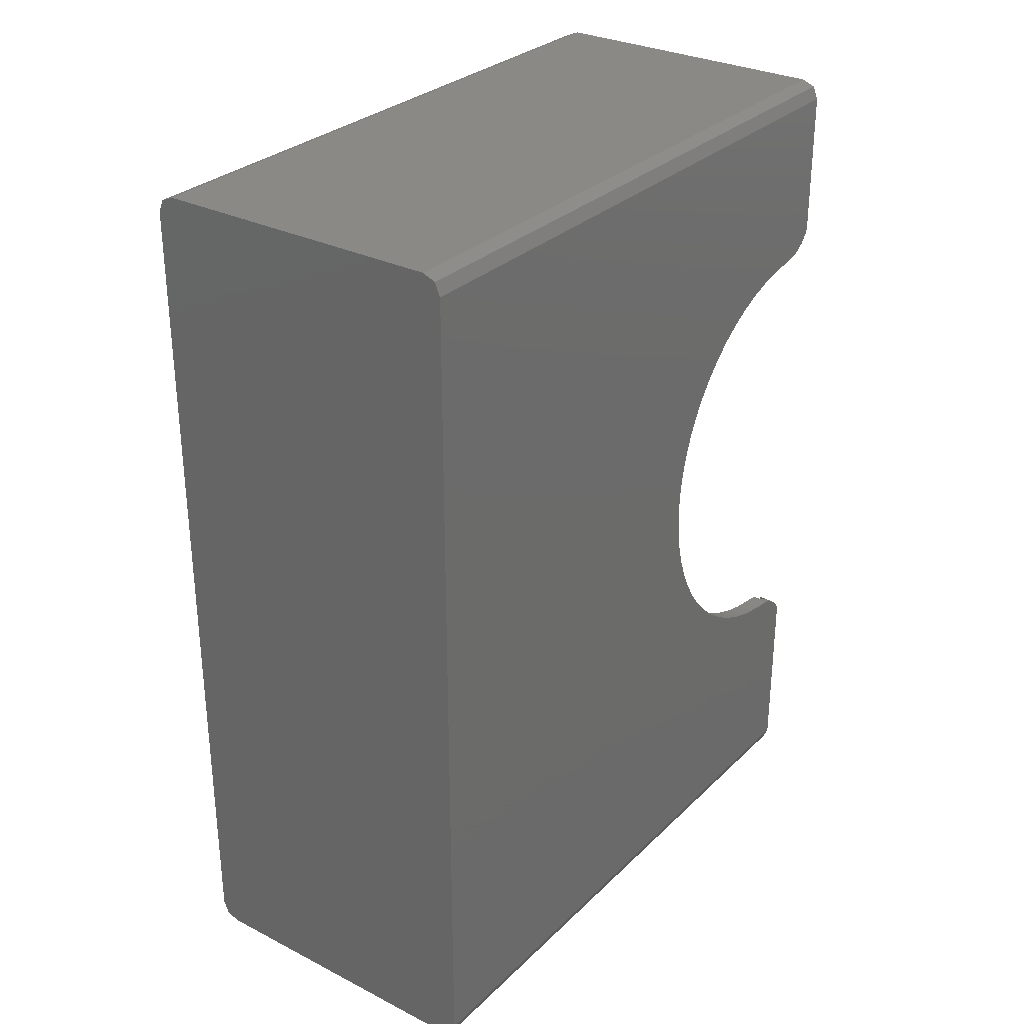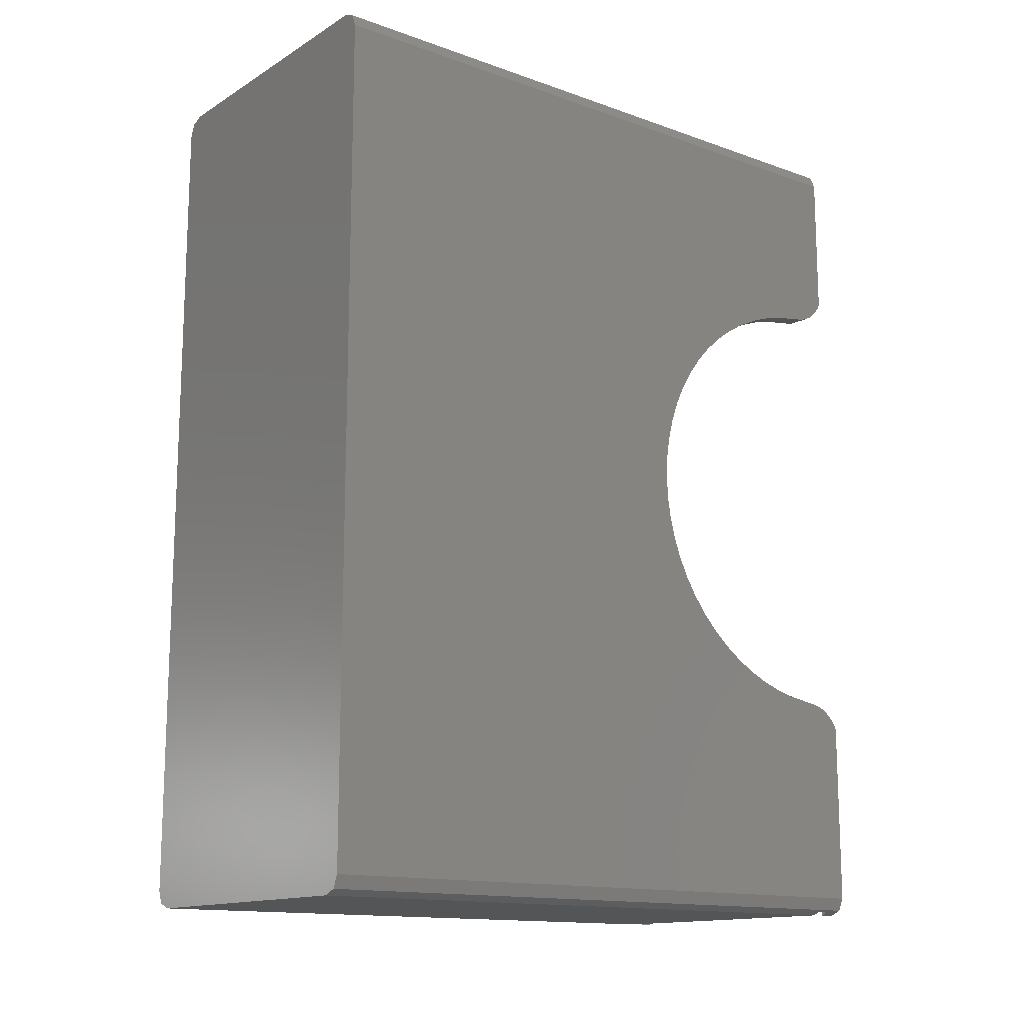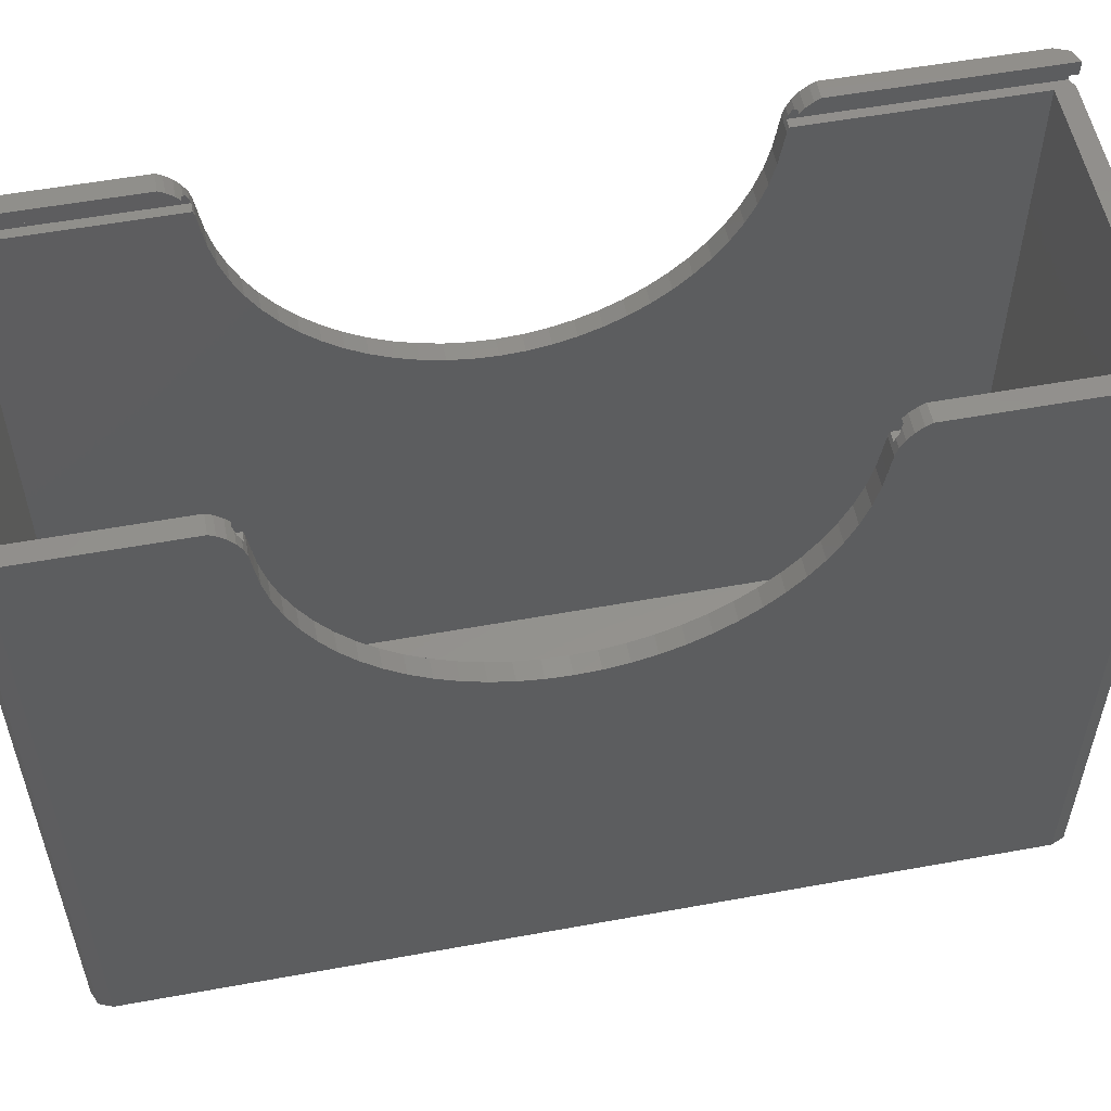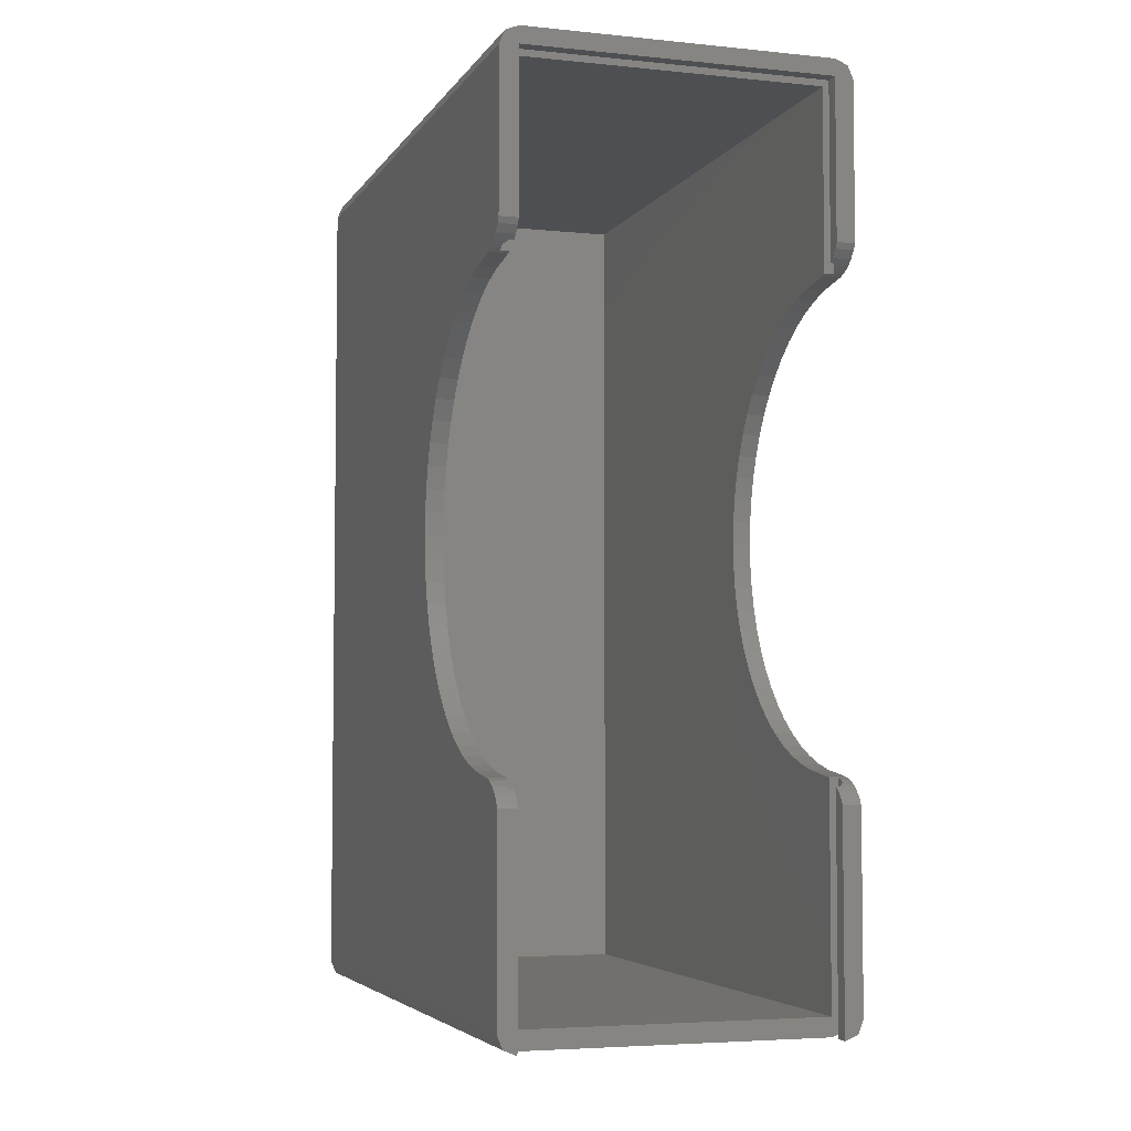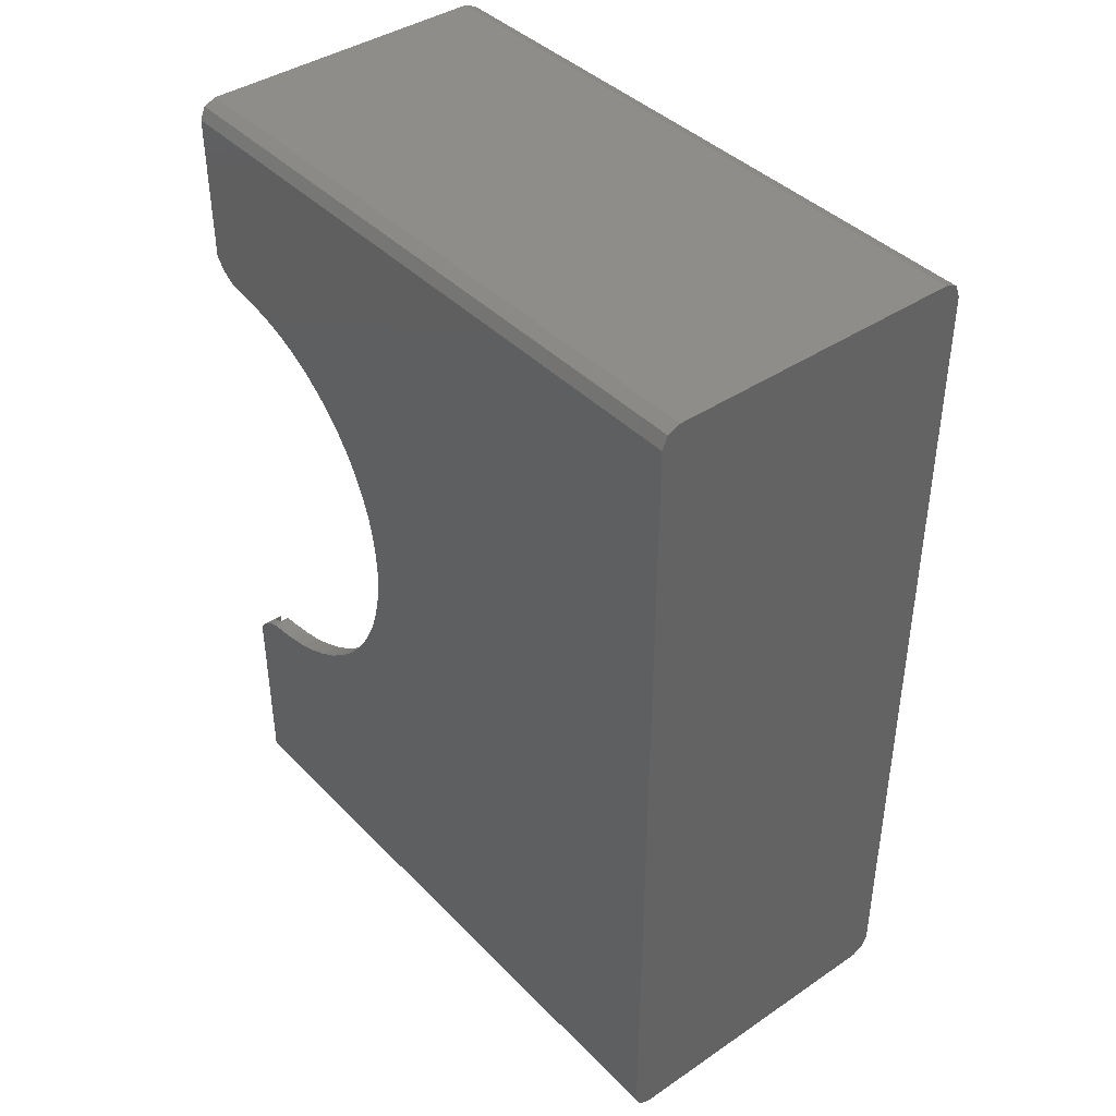
<metadata>
{"format":"stl","ext":"stl","renderer":"f3d","projection":"perspective","resolution":1024,"background":"white","views":[{"elev":29.9,"azim":-143.6,"up":"+Y"},{"elev":-14.1,"azim":-127.9,"up":"+Y"},{"elev":54.9,"azim":-100.9,"up":"+Z"},{"elev":-4.7,"azim":-18.0,"up":"+Y"},{"elev":40.8,"azim":140.6,"up":"+Y"}]}
</metadata>
<code>
# stl→obj: 268 verts, 532 faces
v 2 95.2 71.5
v 35 95.2 73
v 2 95.2 73
v 35 95.2 71.5
v 36 96 70
v 35 95 70
v 36 75.75 70
v 2 95 70
v 1 96 70
v 1 75.75 70
v 2 75.75 70
v 35 75.75 70
v 1 25.25 70
v 2 2 70
v 2 25.25 70
v 1 0.4142 70
v 2 0 70
v 35 2 70
v 36 25.25 70
v 35 25.25 70
v 36 0.4142 70
v 35 0 70
v 2 23.28 72.67
v 2 24.48 71.5
v 2 24.04 72.05
v 2 22.66 73
v 2 0 71.5
v 2 0 73
v 2 78.34 73
v 2 76.52 71.5
v 2 77.72 72.67
v 2 76.96 72.05
v 2 75.28 67.38
v 2 75.02 65.63
v 2 75.28 67.19
v 2 75.54 69.17
v 2 75.54 68.96
v 2 75.6 69.49
v 2 74.42 63.25
v 2 73.6 60.94
v 2 72.55 58.73
v 2 71.29 56.62
v 2 95 2
v 2 69.83 54.65
v 2 68.18 52.83
v 2 66.36 51.18
v 2 64.39 49.72
v 2 62.28 48.46
v 2 60.07 47.41
v 2 57.76 46.59
v 2 55.38 45.99
v 2 52.95 45.63
v 2 50.5 45.51
v 2 2 2
v 2 48.05 45.63
v 2 45.62 45.99
v 2 43.24 46.59
v 2 40.93 47.41
v 2 38.72 48.46
v 2 36.61 49.72
v 2 34.64 51.18
v 2 25.72 67.19
v 2 25.98 65.63
v 2 25.72 67.38
v 2 25.46 68.96
v 2 25.46 69.17
v 2 25.4 69.49
v 2 26.58 63.25
v 2 27.4 60.94
v 2 28.45 58.73
v 2 29.71 56.62
v 2 31.17 54.65
v 2 32.82 52.83
v 35 24.48 71.5
v 35 23.28 72.67
v 35 24.04 72.05
v 35 22.66 73
v 35 0 71.5
v 35 0 73
v 35 78.34 73
v 35 76.52 71.5
v 35 77.72 72.67
v 35 76.96 72.05
v 35 71.29 56.62
v 35 95 2
v 35 75.54 68.96
v 35 75.28 67.19
v 35 75.6 69.49
v 35 75.54 69.17
v 35 75.02 65.63
v 35 75.28 67.38
v 35 74.42 63.25
v 35 73.6 60.94
v 35 72.55 58.73
v 35 69.83 54.65
v 35 68.18 52.83
v 35 66.36 51.18
v 35 64.39 49.72
v 35 62.28 48.46
v 35 60.07 47.41
v 35 57.76 46.59
v 35 55.38 45.99
v 35 52.95 45.63
v 35 50.5 45.51
v 35 2 2
v 35 48.05 45.63
v 35 45.62 45.99
v 35 43.24 46.59
v 35 40.93 47.41
v 35 38.72 48.46
v 35 36.61 49.72
v 35 25.46 68.96
v 35 25.4 69.49
v 35 25.72 67.19
v 35 25.98 65.63
v 35 34.64 51.18
v 35 32.82 52.83
v 35 31.17 54.65
v 35 29.71 56.62
v 35 28.45 58.73
v 35 27.4 60.94
v 35 26.58 63.25
v 35 25.72 67.38
v 35 25.46 69.17
v 36 96 71
v 1 96 71
v 35.5 95.5 71.5
v 1.5 95.5 71.5
v 36 76.19 71
v 35.5 76.52 71.5
v 35.71 76.34 71.29
v 36 24.81 71
v 35.5 24.48 71.5
v 35.71 24.66 71.29
v 36 0.4142 71
v 35.5 0.2071 71.5
v 1 76.19 71
v 1.5 76.52 71.5
v 1.288 76.34 71.29
v 1.5 24.48 71.5
v 1 24.81 71
v 1.288 24.66 71.29
v 1 0.4142 71
v 1.5 0.2071 71.5
v 36 75.88 70.42
v 36 25.12 70.42
v 1 75.88 70.42
v 1 25.12 70.42
v 0 77.72 72.67
v 0 76.96 72.05
v 37 76.96 72.05
v 37 77.72 72.67
v 0 76.34 71.29
v 37 76.34 71.29
v 37 75.6 69.49
v 37 75.54 68.96
v 0 75.54 68.96
v 0 75.6 69.49
v 37 75.88 70.42
v 0 75.88 70.42
v 0 78.34 73
v 37 78.34 73
v 37 75.54 69.17
v 0 75.54 69.17
v 0 75.28 67.19
v 37 75.28 67.19
v 0 75.28 67.38
v 37 75.28 67.38
v 0 24.04 72.05
v 0 23.28 72.67
v 37 23.28 72.67
v 37 24.04 72.05
v 0 24.66 71.29
v 37 24.66 71.29
v 37 25.46 68.96
v 37 25.4 69.49
v 0 25.4 69.49
v 0 25.46 68.96
v 37 25.12 70.42
v 0 25.12 70.42
v 0 22.66 73
v 37 22.66 73
v 37 25.46 69.17
v 0 25.46 69.17
v 0 25.72 67.19
v 37 25.72 67.19
v 0 25.72 67.38
v 37 25.72 67.38
v 37 55.38 45.99
v 37 57.76 46.59
v 0 57.76 46.59
v 0 55.38 45.99
v 0 29.71 56.62
v 0 31.17 54.65
v 37 31.17 54.65
v 37 29.71 56.62
v 0 28.45 58.73
v 37 28.45 58.73
v 0 68.18 52.83
v 0 69.83 54.65
v 37 69.83 54.65
v 37 68.18 52.83
v 37 25.98 65.63
v 0 25.98 65.63
v 37 26.58 63.25
v 0 26.58 63.25
v 0 72.55 58.73
v 0 73.6 60.94
v 37 73.6 60.94
v 37 72.55 58.73
v 37 75.02 65.63
v 0 75.02 65.63
v 0 66.36 51.18
v 0 64.39 49.72
v 37 64.39 49.72
v 37 66.36 51.18
v 37 48.05 45.63
v 37 50.5 45.51
v 0 50.5 45.51
v 0 48.05 45.63
v 37 38.72 48.46
v 37 40.93 47.41
v 0 40.93 47.41
v 0 38.72 48.46
v 37 27.4 60.94
v 0 27.4 60.94
v 37 74.42 63.25
v 0 74.42 63.25
v 0 71.29 56.62
v 37 71.29 56.62
v 37 62.28 48.46
v 0 62.28 48.46
v 37 60.07 47.41
v 0 60.07 47.41
v 37 43.24 46.59
v 0 43.24 46.59
v 0 36.61 49.72
v 37 36.61 49.72
v 37 52.95 45.63
v 0 52.95 45.63
v 0 32.82 52.83
v 37 32.82 52.83
v 0 34.64 51.18
v 37 34.64 51.18
v 0 45.62 45.99
v 37 45.62 45.99
v 0 2 73
v 0.5858 0.5858 73
v 2 97 73
v 35 97 73
v 0.5858 96.41 73
v 0 95 73
v 37 95 73
v 36.41 96.41 73
v 37 2 73
v 36.41 0.5858 73
v 37 95 0
v 37 2 0
v 0 95 0
v 0 2 0
v 36.41 96.41 0
v 36.41 0.5858 0
v 0.5858 96.41 0
v 35 0 0
v 2 0 0
v 35 97 0
v 0.5858 0.5858 0
v 2 97 0
f 1 2 3
f 2 1 4
f 5 6 7
f 5 8 6
f 9 8 5
f 10 8 9
f 8 10 11
f 7 6 12
f 13 14 15
f 14 13 16
f 14 16 17
f 18 19 20
f 19 18 21
f 18 22 21
f 14 22 18
f 22 14 17
f 23 24 25
f 26 24 23
f 27 26 28
f 26 27 24
f 29 1 3
f 30 29 31
f 30 31 32
f 29 30 1
f 33 34 35
f 36 35 37
f 37 8 11
f 37 11 38
f 8 37 35
f 34 8 35
f 39 8 34
f 40 8 39
f 41 8 40
f 42 8 41
f 8 42 43
f 44 43 42
f 45 43 44
f 46 43 45
f 47 43 46
f 48 43 47
f 49 43 48
f 50 43 49
f 51 43 50
f 52 43 51
f 53 43 52
f 54 53 55
f 54 55 56
f 54 56 57
f 54 57 58
f 54 58 59
f 54 59 60
f 54 60 61
f 62 63 64
f 65 62 66
f 15 65 67
f 14 65 15
f 65 14 62
f 62 14 63
f 14 68 63
f 14 69 68
f 14 70 69
f 14 71 70
f 54 71 14
f 71 54 72
f 72 54 73
f 73 54 61
f 53 54 43
f 74 75 76
f 74 77 75
f 78 77 74
f 77 78 79
f 4 80 2
f 81 80 4
f 80 81 82
f 82 81 83
f 84 6 85
f 86 6 87
f 12 86 88
f 86 87 89
f 6 86 12
f 87 90 91
f 6 90 87
f 6 92 90
f 6 93 92
f 6 94 93
f 6 84 94
f 85 95 84
f 85 96 95
f 85 97 96
f 85 98 97
f 85 99 98
f 85 100 99
f 85 101 100
f 85 102 101
f 85 103 102
f 85 104 103
f 105 104 85
f 104 105 106
f 106 105 107
f 107 105 108
f 108 105 109
f 109 105 110
f 110 105 111
f 112 20 113
f 18 112 114
f 18 114 115
f 111 105 116
f 105 117 116
f 105 118 117
f 105 119 118
f 18 119 105
f 119 18 120
f 120 18 121
f 121 18 122
f 122 18 115
f 112 18 20
f 115 114 123
f 114 112 124
f 9 125 126
f 125 9 5
f 126 127 128
f 127 126 125
f 129 127 125
f 127 129 130
f 130 129 131
f 132 133 134
f 135 133 132
f 133 135 136
f 137 128 138
f 137 138 139
f 128 137 126
f 140 141 142
f 140 143 141
f 143 140 144
f 5 129 125
f 7 129 5
f 129 7 145
f 19 132 146
f 21 132 19
f 132 21 135
f 30 138 1
f 4 130 81
f 130 4 127
f 1 127 4
f 1 128 127
f 128 1 138
f 144 24 27
f 24 144 140
f 74 136 78
f 136 74 133
f 137 9 126
f 10 137 147
f 137 10 9
f 141 13 148
f 16 141 143
f 141 16 13
f 149 32 31
f 32 149 150
f 82 151 152
f 151 82 83
f 150 138 32
f 139 150 153
f 150 139 138
f 32 138 30
f 130 83 81
f 83 130 151
f 131 151 130
f 151 131 154
f 86 155 88
f 155 86 156
f 157 38 158
f 38 157 37
f 129 154 131
f 159 129 145
f 129 159 154
f 153 137 139
f 160 137 153
f 137 160 147
f 161 31 29
f 31 161 149
f 80 152 162
f 152 80 82
f 12 88 7
f 7 159 145
f 155 7 88
f 7 155 159
f 160 10 147
f 158 10 160
f 38 10 158
f 10 38 11
f 156 89 163
f 89 156 86
f 37 164 36
f 164 37 157
f 165 36 164
f 36 165 35
f 87 163 89
f 163 87 166
f 35 167 33
f 167 35 165
f 166 91 168
f 91 166 87
f 169 23 25
f 23 169 170
f 76 171 172
f 171 76 75
f 140 25 24
f 25 140 169
f 142 169 140
f 169 142 173
f 172 133 76
f 134 172 174
f 172 134 133
f 76 133 74
f 175 113 176
f 113 175 112
f 65 177 67
f 177 65 178
f 174 132 134
f 179 132 174
f 132 179 146
f 141 173 142
f 180 141 148
f 141 180 173
f 170 26 23
f 26 170 181
f 75 182 171
f 182 75 77
f 179 19 146
f 176 19 179
f 113 19 176
f 19 113 20
f 13 180 148
f 177 13 67
f 13 177 180
f 15 67 13
f 112 183 124
f 183 112 175
f 178 66 184
f 66 178 65
f 62 184 66
f 184 62 185
f 186 124 183
f 124 186 114
f 185 64 187
f 64 185 62
f 114 188 123
f 188 114 186
f 101 189 190
f 189 101 102
f 191 51 50
f 51 191 192
f 72 193 71
f 193 72 194
f 195 119 196
f 119 195 118
f 71 197 70
f 197 71 193
f 196 120 198
f 120 196 119
f 199 44 200
f 44 199 45
f 96 201 95
f 201 96 202
f 203 123 188
f 123 203 115
f 63 187 64
f 187 63 204
f 205 115 203
f 115 205 122
f 68 204 63
f 204 68 206
f 207 40 208
f 40 207 41
f 94 209 93
f 209 94 210
f 90 168 91
f 168 90 211
f 212 33 167
f 33 212 34
f 213 47 46
f 47 213 214
f 97 215 216
f 215 97 98
f 104 217 218
f 217 104 106
f 219 55 53
f 55 219 220
f 109 221 222
f 221 109 110
f 223 59 58
f 59 223 224
f 225 122 205
f 122 225 121
f 69 206 68
f 206 69 226
f 92 211 90
f 211 92 227
f 228 34 212
f 34 228 39
f 200 42 229
f 42 200 44
f 95 230 84
f 230 95 201
f 98 231 215
f 231 98 99
f 214 48 47
f 48 214 232
f 99 233 231
f 233 99 100
f 232 49 48
f 49 232 234
f 108 222 235
f 222 108 109
f 236 58 57
f 58 236 223
f 224 60 59
f 60 224 237
f 110 238 221
f 238 110 111
f 229 41 207
f 41 229 42
f 84 210 94
f 210 84 230
f 103 218 239
f 218 103 104
f 240 53 52
f 53 240 219
f 199 46 45
f 46 199 213
f 96 216 202
f 216 96 97
f 208 39 228
f 39 208 40
f 93 227 92
f 227 93 209
f 73 194 72
f 194 73 241
f 242 118 195
f 118 242 117
f 100 190 233
f 190 100 101
f 234 50 49
f 50 234 191
f 243 73 61
f 73 243 241
f 116 242 244
f 242 116 117
f 237 61 60
f 61 237 243
f 111 244 238
f 244 111 116
f 102 239 189
f 239 102 103
f 192 52 51
f 52 192 240
f 245 57 56
f 57 245 236
f 107 235 246
f 235 107 108
f 198 121 225
f 121 198 120
f 70 226 69
f 226 70 197
f 220 56 55
f 56 220 245
f 106 246 217
f 246 106 107
f 43 6 8
f 6 43 85
f 43 105 85
f 105 43 54
f 105 14 18
f 14 105 54
f 247 28 26
f 247 26 181
f 28 247 248
f 249 2 250
f 249 3 2
f 251 3 249
f 3 251 252
f 3 252 29
f 29 252 161
f 2 253 254
f 2 254 250
f 80 253 2
f 253 80 162
f 77 255 182
f 79 255 77
f 255 79 256
f 168 211 166
f 163 166 156
f 166 253 162
f 151 162 152
f 162 151 156
f 156 151 154
f 156 154 159
f 156 159 155
f 162 156 166
f 253 166 211
f 253 211 227
f 209 253 227
f 210 253 209
f 230 253 210
f 253 230 257
f 201 257 230
f 202 257 201
f 216 257 202
f 215 257 216
f 231 257 215
f 233 257 231
f 190 257 233
f 189 257 190
f 239 257 189
f 218 257 239
f 258 218 217
f 258 217 246
f 258 246 235
f 258 235 222
f 258 222 221
f 258 221 238
f 258 238 244
f 186 203 188
f 175 186 183
f 179 175 176
f 182 175 179
f 175 182 186
f 182 179 174
f 182 174 172
f 186 182 203
f 182 172 171
f 255 203 182
f 203 255 205
f 205 255 225
f 255 198 225
f 255 196 198
f 258 196 255
f 196 258 195
f 195 258 242
f 242 258 244
f 218 258 257
f 229 252 259
f 212 252 228
f 165 252 212
f 157 161 165
f 150 161 157
f 150 157 153
f 160 157 158
f 157 165 164
f 153 157 160
f 165 212 167
f 161 150 149
f 252 165 161
f 252 208 228
f 252 207 208
f 252 229 207
f 259 200 229
f 259 199 200
f 259 213 199
f 259 214 213
f 259 232 214
f 259 234 232
f 259 191 234
f 259 192 191
f 259 240 192
f 259 219 240
f 260 219 259
f 219 260 220
f 220 260 245
f 245 260 236
f 236 260 223
f 223 260 224
f 224 260 237
f 178 180 177
f 181 178 185
f 181 185 204
f 178 181 180
f 180 181 173
f 247 204 206
f 173 181 169
f 169 181 170
f 247 206 226
f 237 260 243
f 260 241 243
f 260 194 241
f 260 193 194
f 247 193 260
f 193 247 197
f 197 247 226
f 204 247 181
f 204 185 187
f 185 178 184
f 253 261 254
f 261 253 257
f 256 258 255
f 258 256 262
f 259 251 263
f 251 259 252
f 264 258 262
f 258 260 257
f 258 264 260
f 259 257 260
f 260 264 265
f 266 257 259
f 260 265 267
f 257 266 261
f 266 259 268
f 268 259 263
f 261 250 254
f 250 261 266
f 268 251 249
f 251 268 263
f 265 22 17
f 22 265 264
f 266 249 250
f 249 266 268
f 22 264 21
f 136 79 78
f 79 136 256
f 135 256 136
f 21 256 135
f 262 21 264
f 21 262 256
f 248 144 28
f 248 143 144
f 248 16 143
f 267 16 248
f 267 17 16
f 17 267 265
f 28 144 27
f 267 247 260
f 247 267 248

</code>
